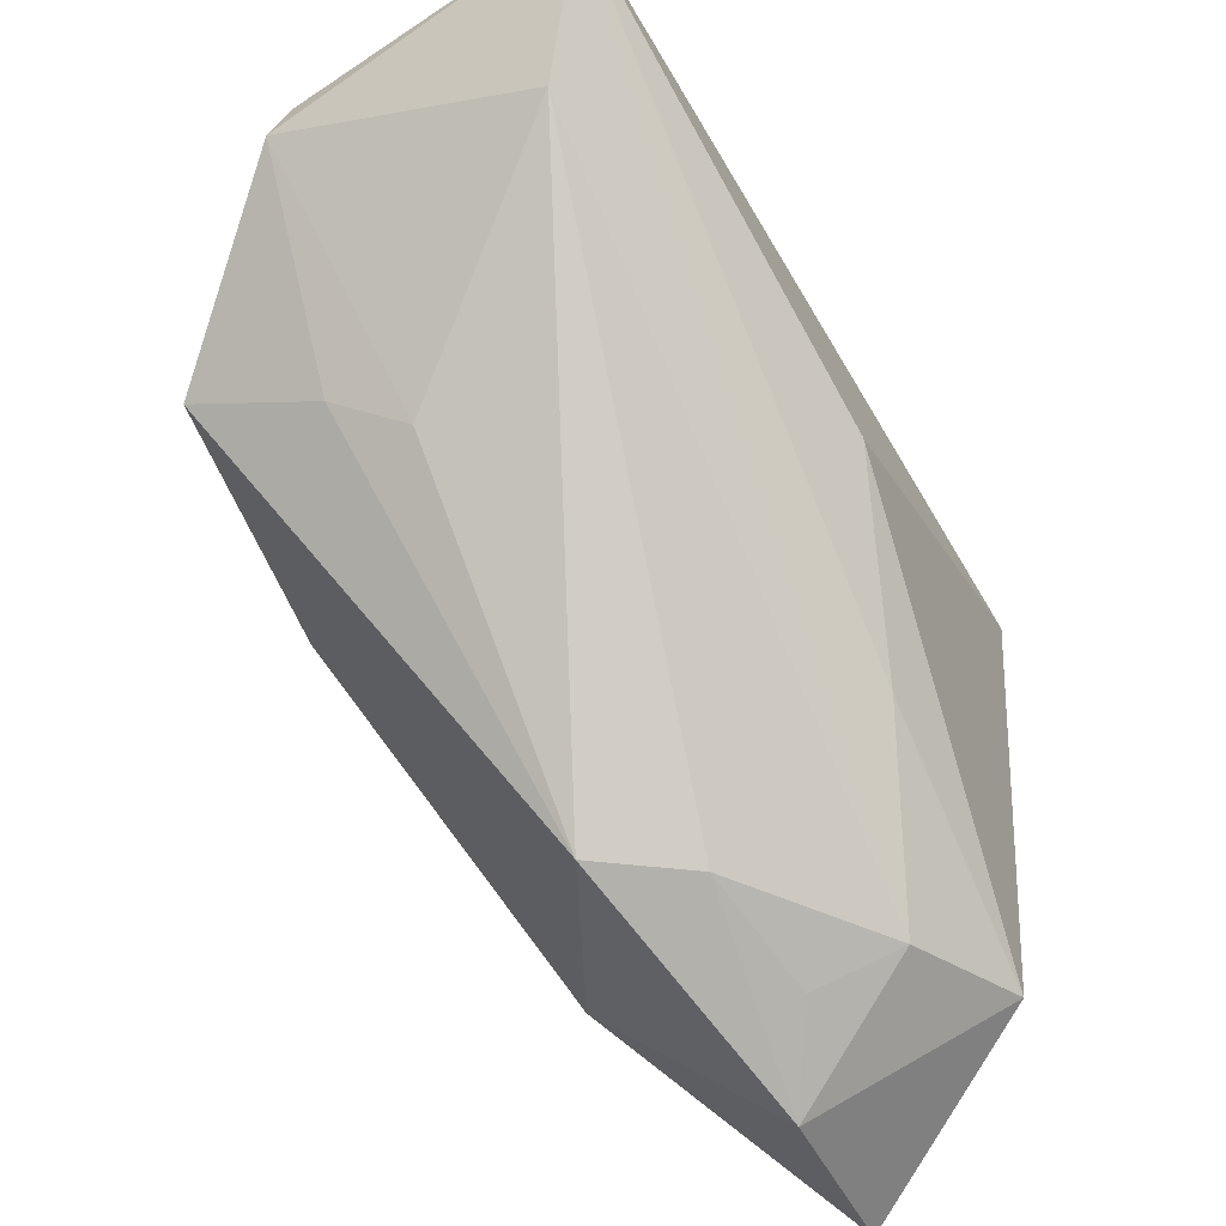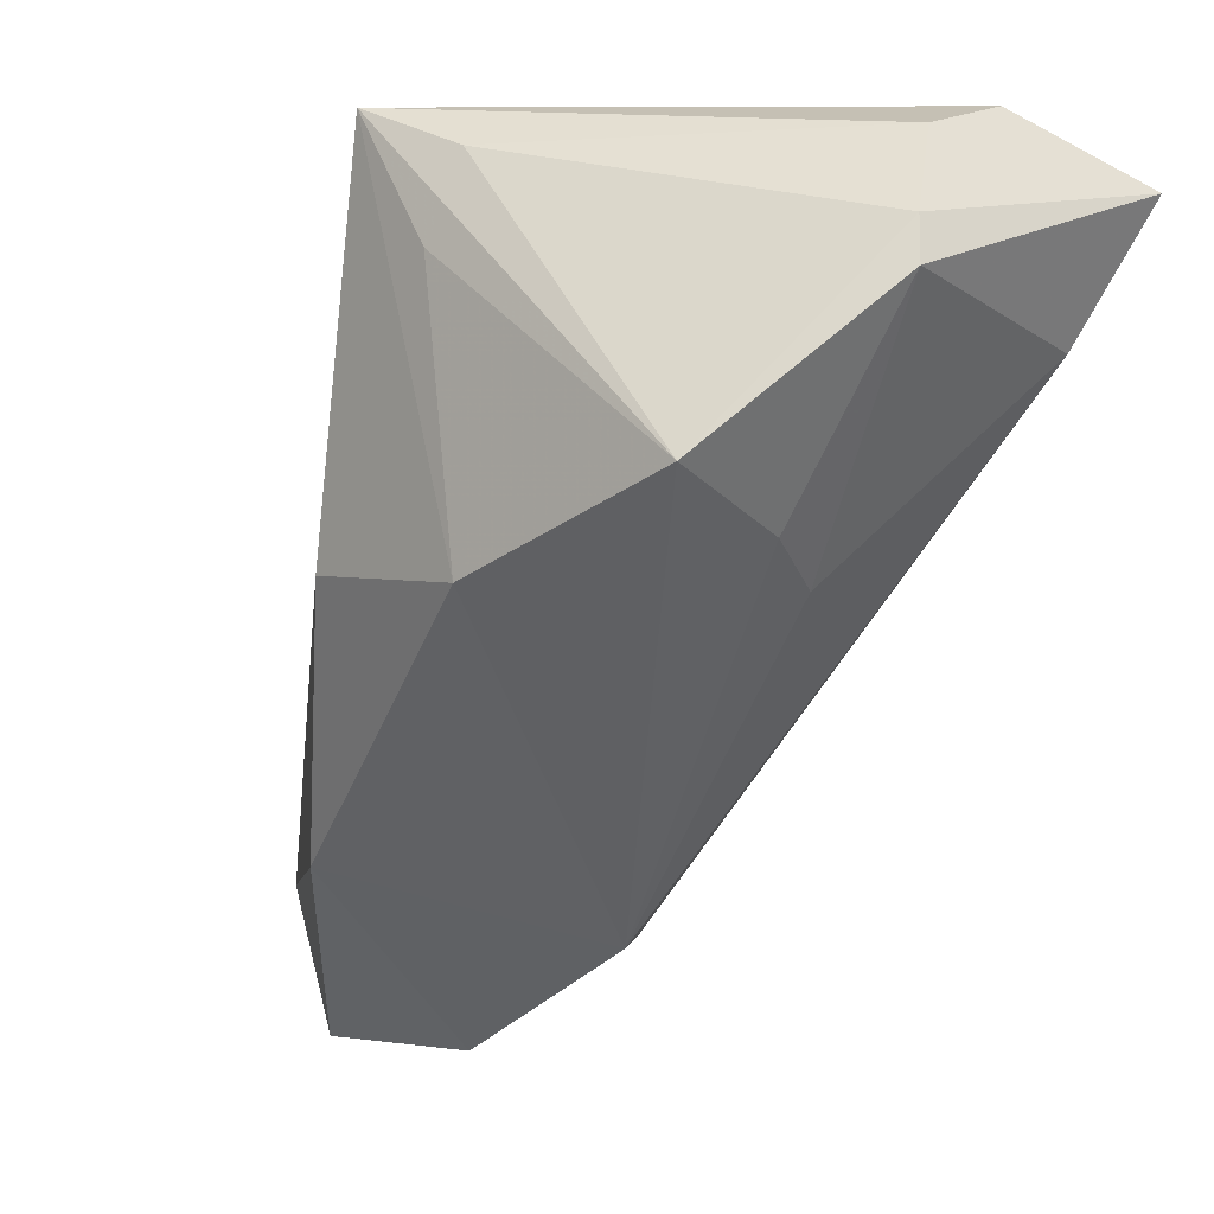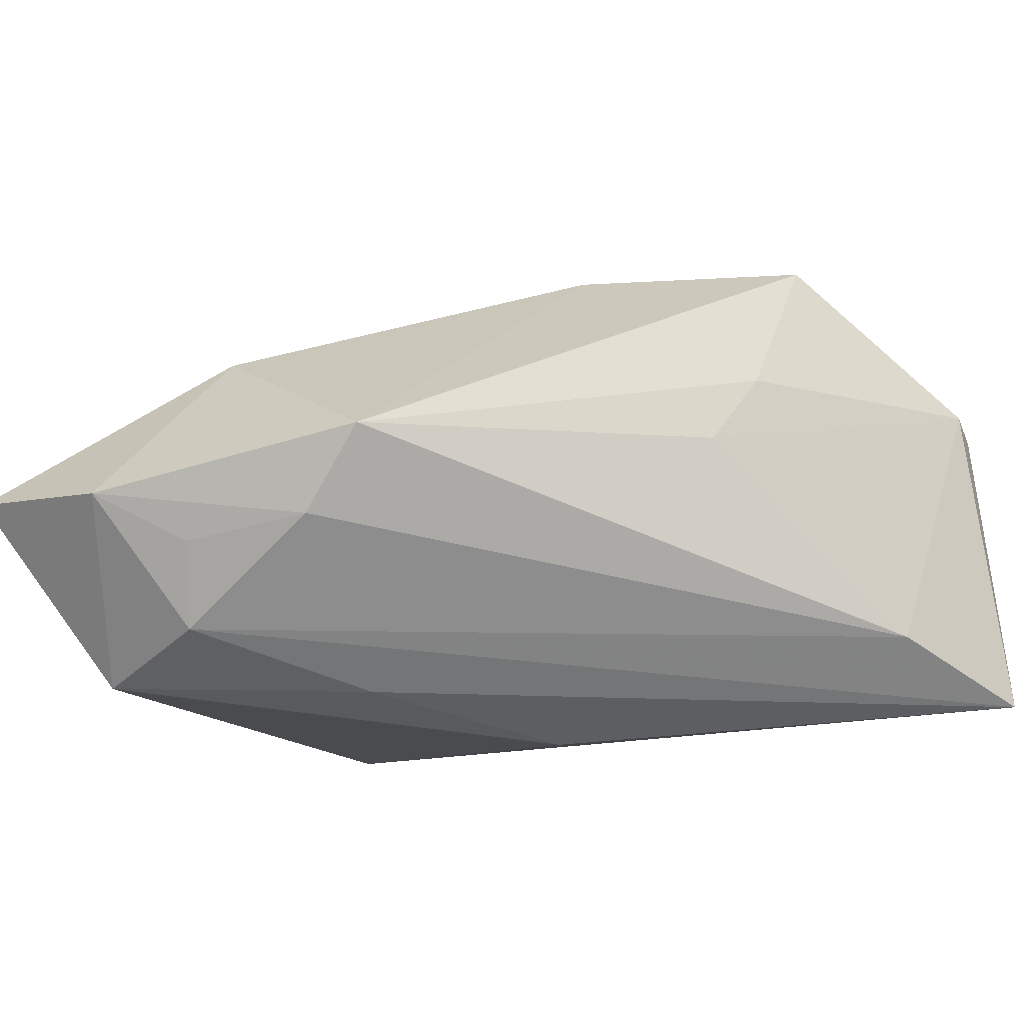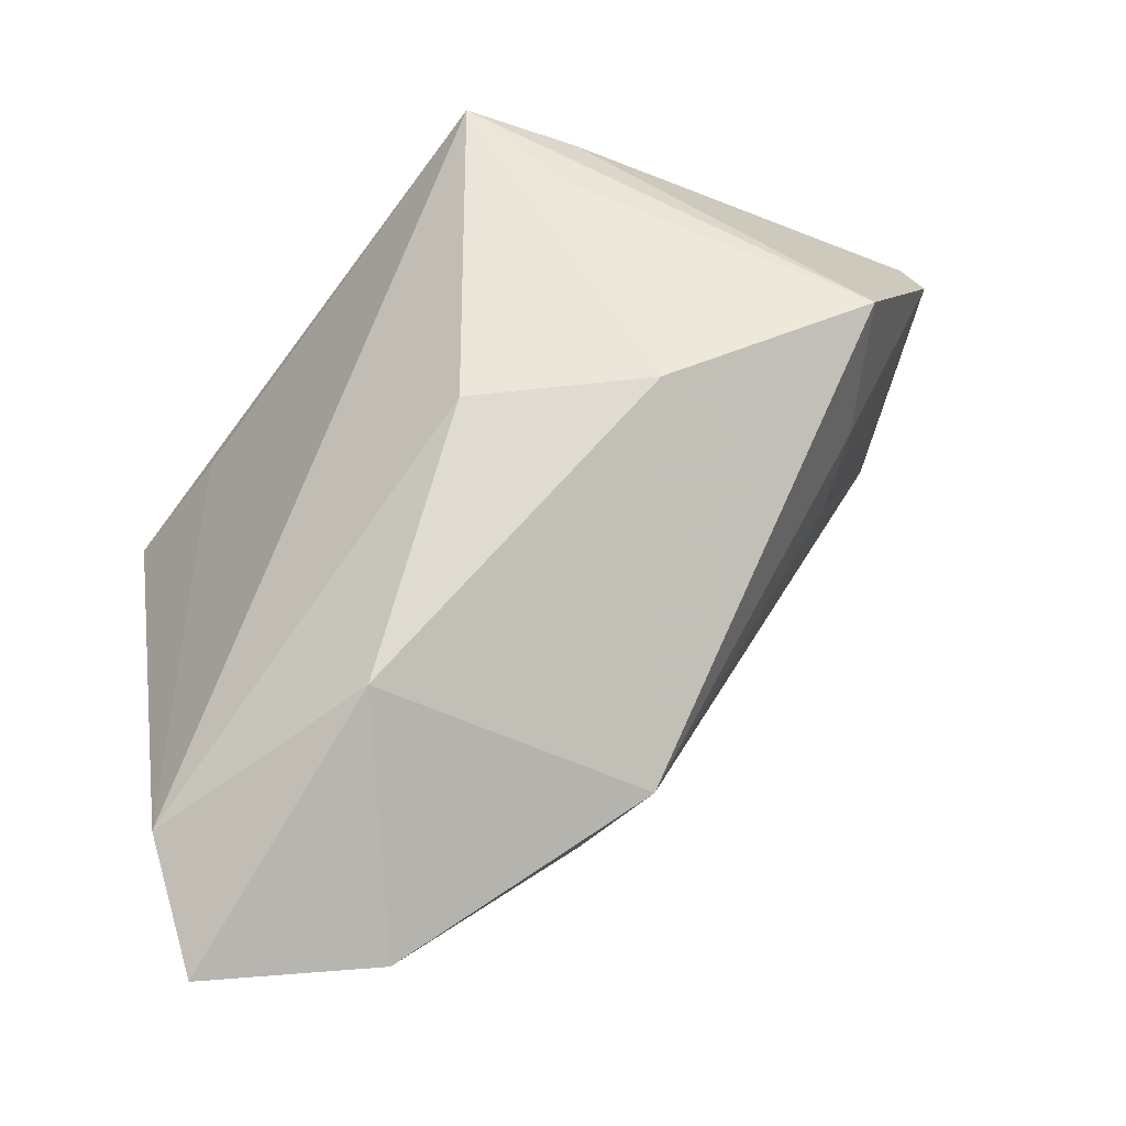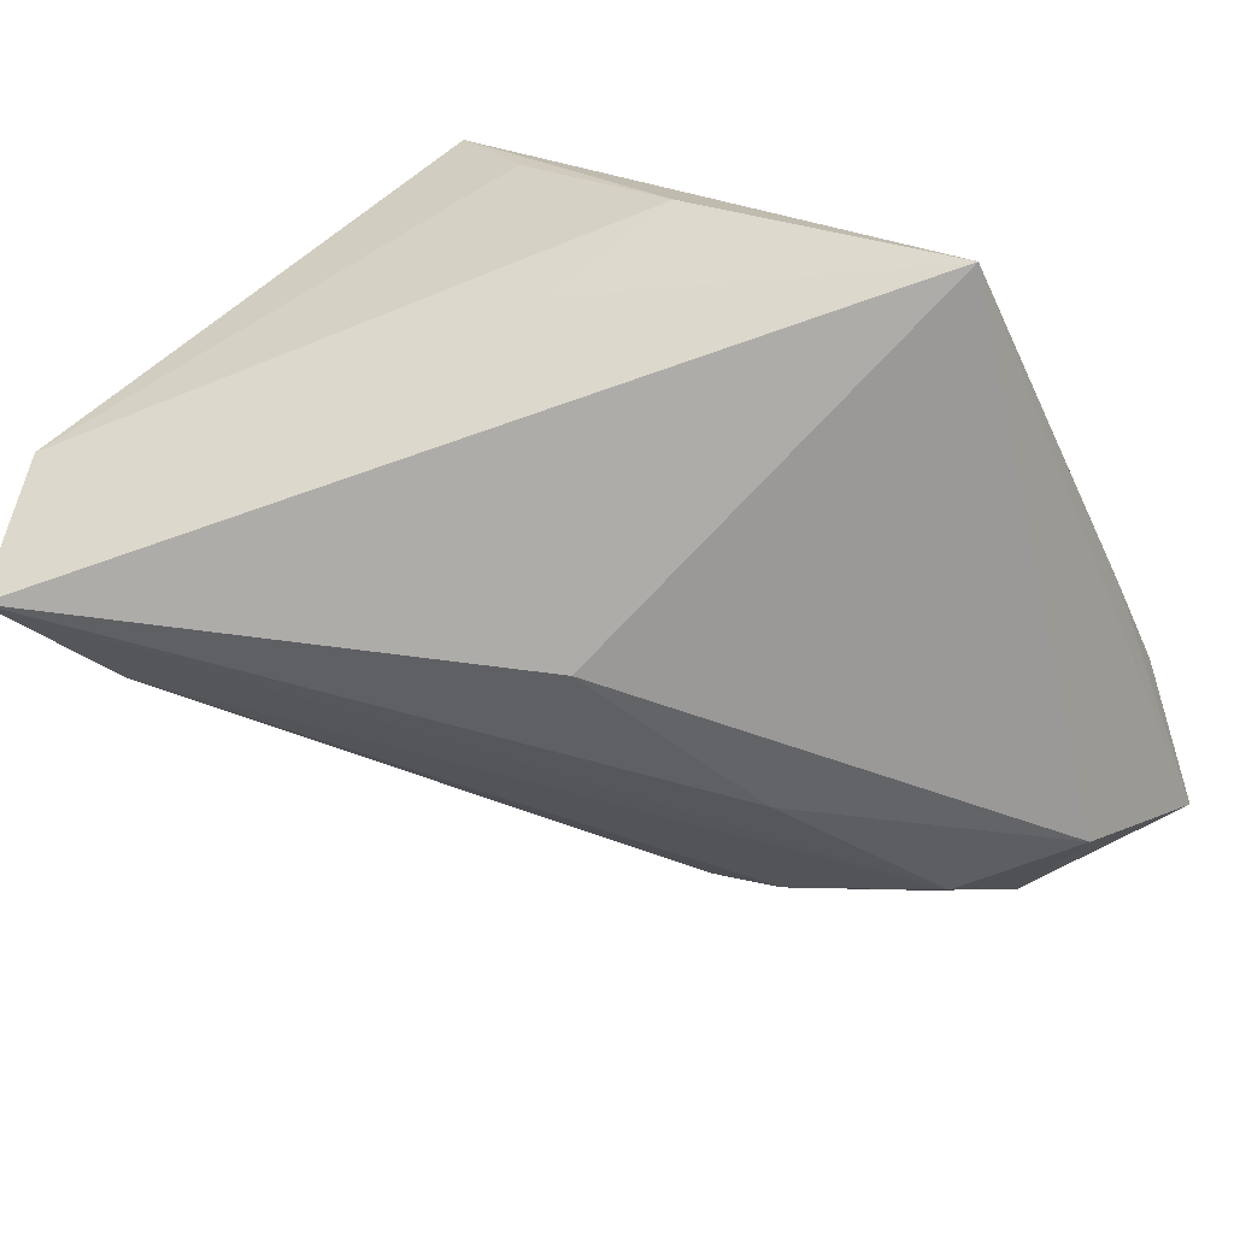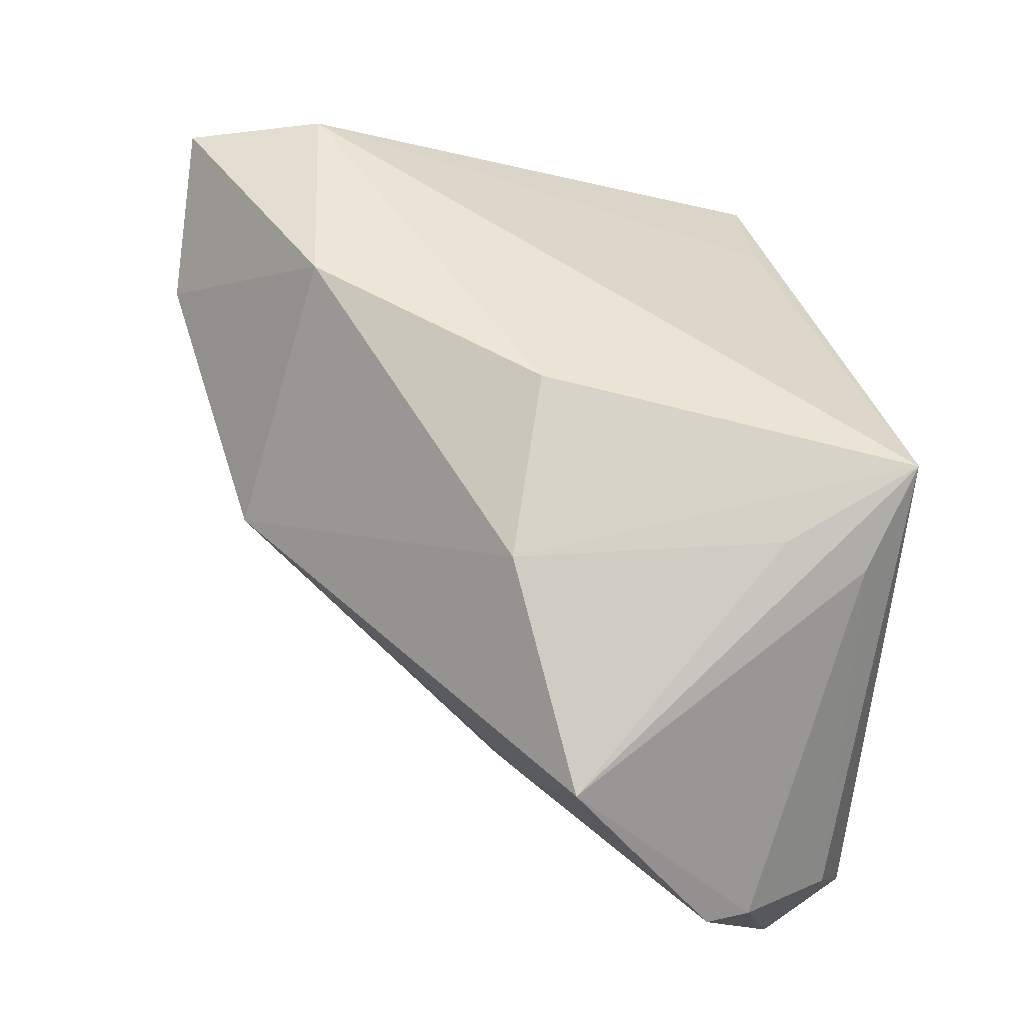
<metadata>
{"format":"obj","ext":"obj","renderer":"f3d","projection":"perspective","resolution":1024,"background":"white","views":[{"elev":-44.0,"azim":121.2,"up":"+Y"},{"elev":-2.4,"azim":47.5,"up":"+Y"},{"elev":-18.4,"azim":39.0,"up":"+Z"},{"elev":51.9,"azim":-9.8,"up":"+Z"},{"elev":-64.7,"azim":-154.8,"up":"+Z"},{"elev":78.7,"azim":94.8,"up":"+Z"}]}
</metadata>
<code>
v -0.04401 -0.03569 0.002982
v -0.02065 0.03061 -0.002277
v -0.03456 0.02087 -0.007454
v -0.01754 -0.04028 -0.01713
v 0.01345 -0.006419 0.02868
v -0.0003298 0.03708 0.02868
v 0.05023 0.01879 0.009731
v -0.006274 0.03517 0.01647
v -0.04192 -0.05169 -8.412e-05
v -0.03228 -0.03846 -0.02145
v -0.007152 0.0291 -0.009405
v -0.007305 -0.004951 0.02789
v 0.04977 0.02895 -0.02348
v -0.04419 -0.02331 -0.003663
v -0.04419 0.01897 -0.01938
v 0.01127 0.0323 0.02584
v -0.02065 -0.03241 0.01843
v 0.04409 0.01445 -0.01704
v 0.03851 0.002547 0.02603
v -0.0007359 -0.03919 -0.006394
v 0.03585 -0.002876 0.0115
v 0.04409 0.03265 0.001573
v 0.009353 0.02316 0.02868
v -0.01407 -0.04454 -0.008357
v 0.003686 0.000786 -0.02641
v 0.04322 0.03578 -0.009085
v 0.0324 -0.007055 0.004014
v -0.02214 -0.05186 -0.002855
v 0.007014 -0.03951 0.002466
v -0.006464 -0.02143 -0.02256
v 0.04875 0.02357 0.00818
f 2 15 6
f 9 15 10
f 6 1 12
f 6 15 3
f 3 1 6
f 15 1 3
f 14 15 9
f 9 1 14
f 14 1 15
f 8 2 6
f 13 15 11
f 15 2 11
f 25 15 13
f 25 10 15
f 23 19 6
f 17 1 9
f 17 12 1
f 26 8 6
f 2 8 26
f 13 11 26
f 26 11 2
f 6 19 16
f 19 31 16
f 13 31 7
f 7 31 19
f 10 25 30
f 30 4 10
f 30 25 13
f 13 4 30
f 12 17 5
f 19 23 5
f 6 12 5
f 5 23 6
f 22 31 13
f 13 26 22
f 22 26 6
f 6 16 22
f 22 16 31
f 19 5 29
f 29 5 17
f 21 7 19
f 19 29 21
f 27 21 29
f 7 21 27
f 29 20 18
f 18 27 29
f 18 4 13
f 18 20 4
f 13 7 18
f 7 27 18
f 28 20 29
f 28 17 9
f 28 29 17
f 9 10 28
f 10 4 28
f 4 20 24
f 24 28 4
f 20 28 24

</code>
